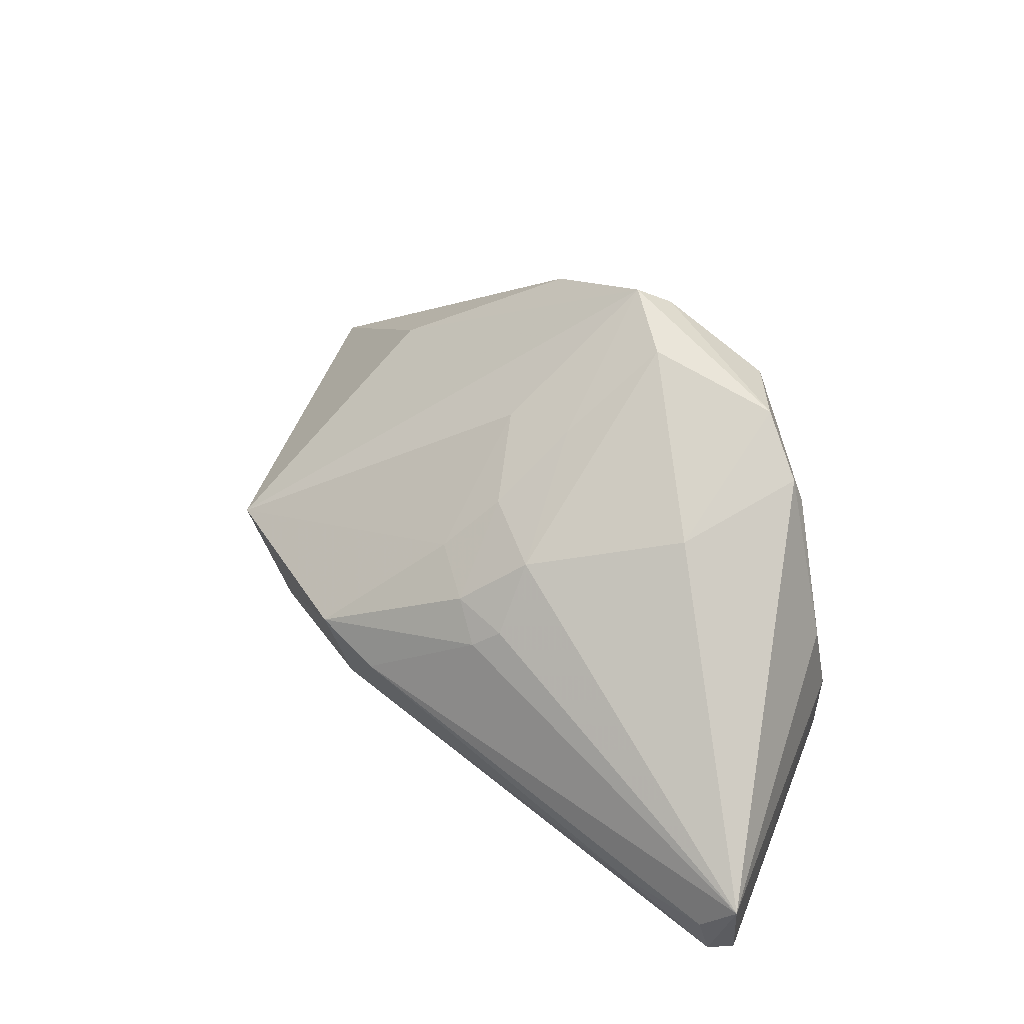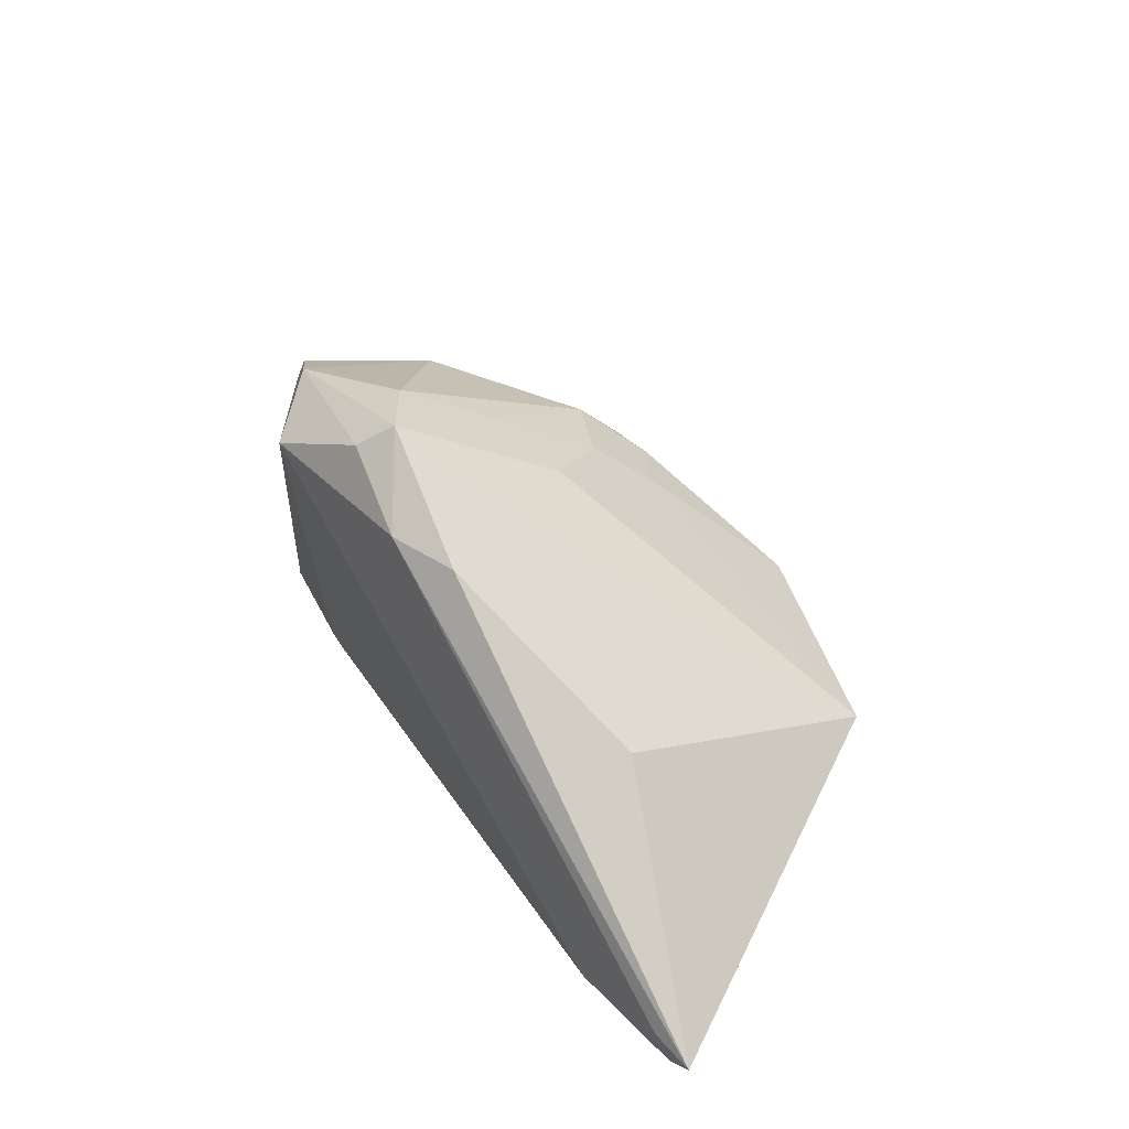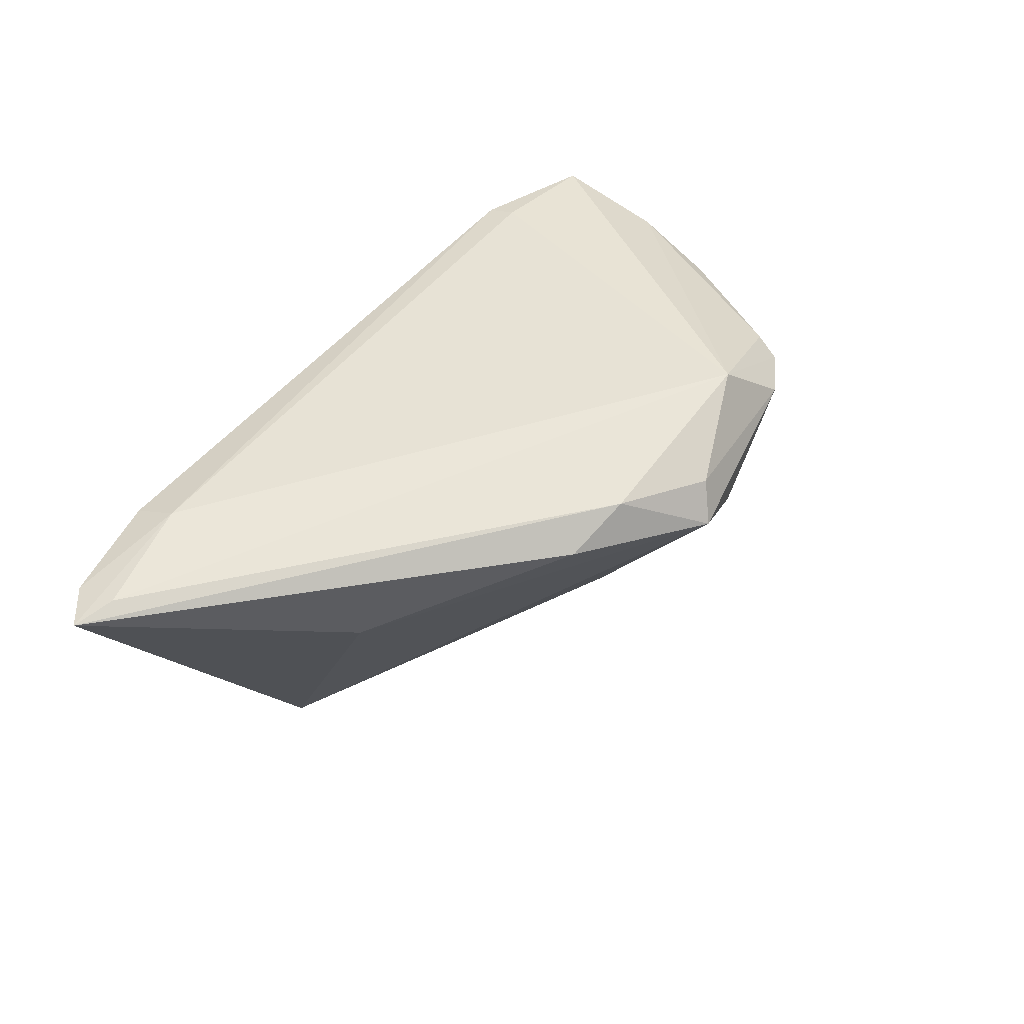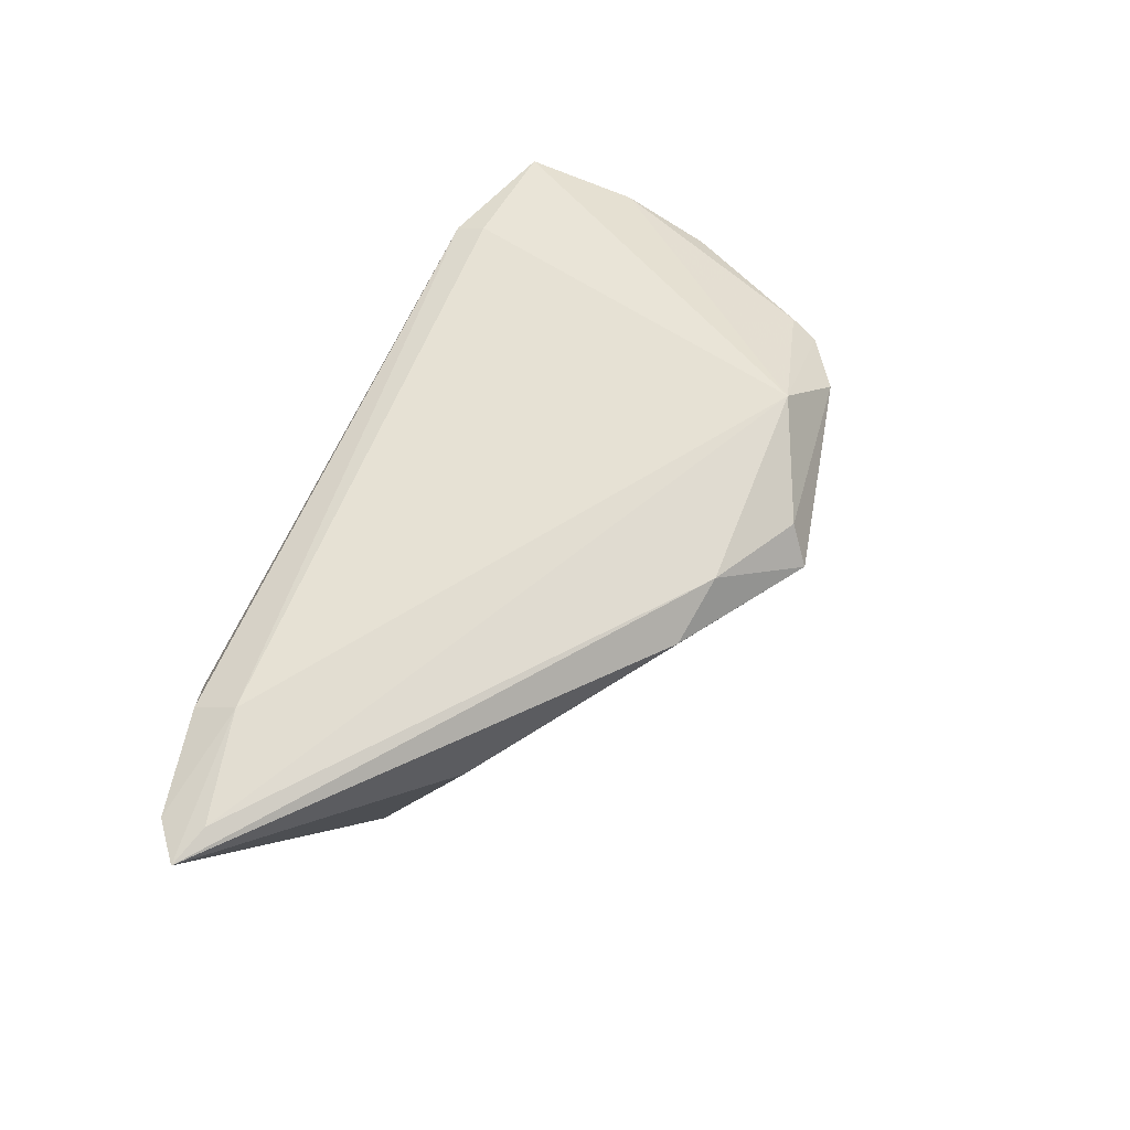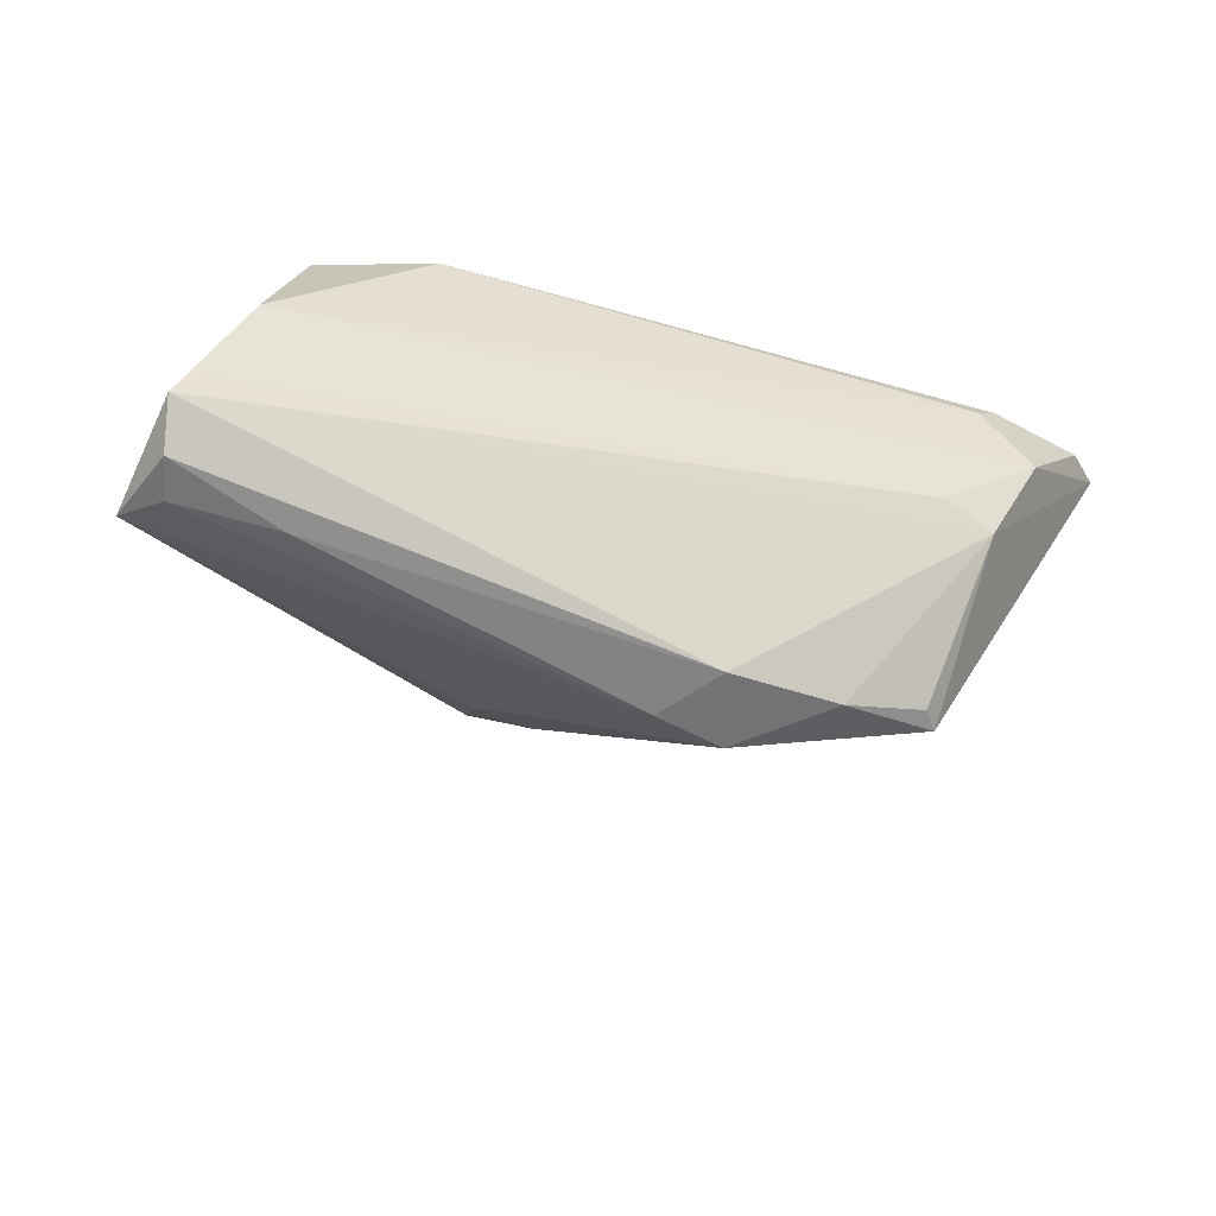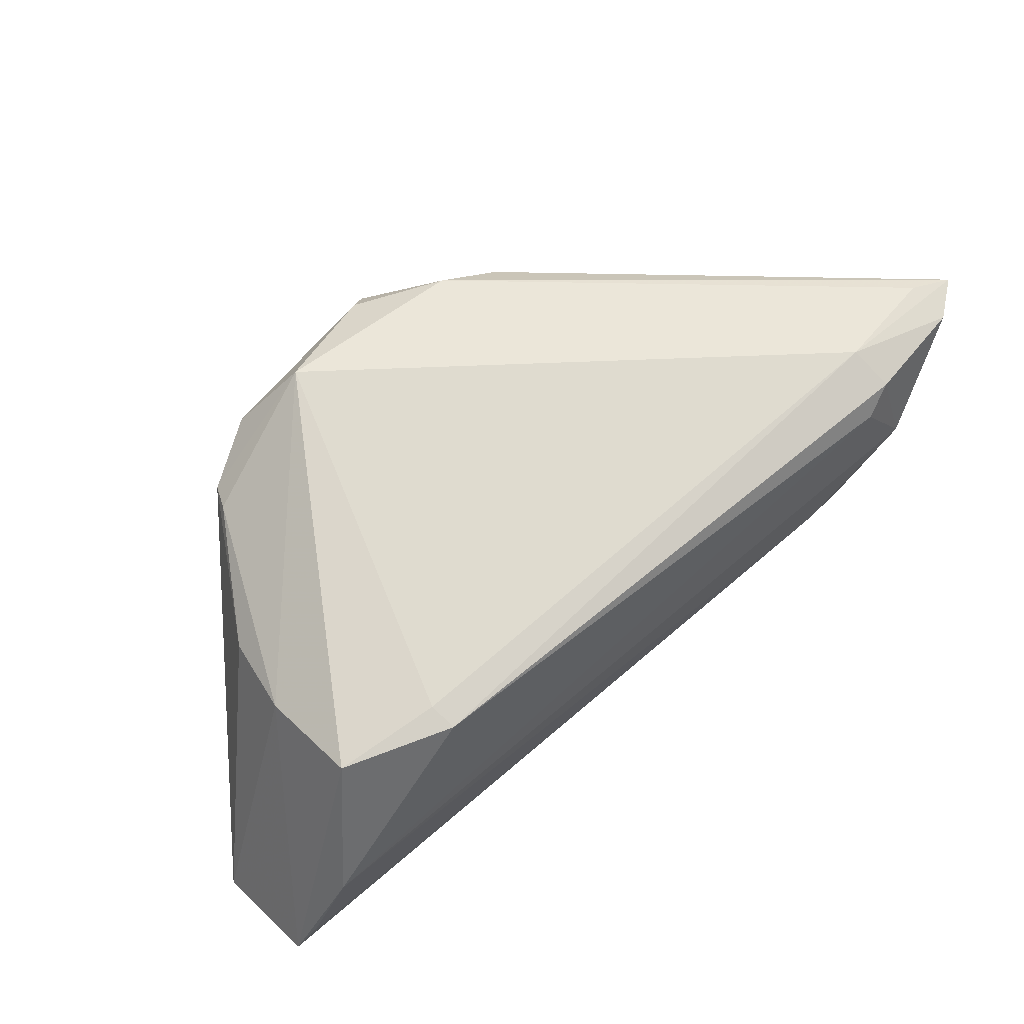
<metadata>
{"format":"obj","ext":"obj","renderer":"f3d","projection":"perspective","resolution":1024,"background":"white","views":[{"elev":50.0,"azim":-139.9,"up":"+Y"},{"elev":38.8,"azim":52.4,"up":"+Y"},{"elev":58.7,"azim":128.0,"up":"+Z"},{"elev":69.8,"azim":113.4,"up":"+Z"},{"elev":-51.5,"azim":-21.4,"up":"+Z"},{"elev":55.5,"azim":-38.3,"up":"+Z"}]}
</metadata>
<code>
v 0.04404 -0.01969 0.02088
v -0.02837 0.02532 0.01185
v 0.004741 0.01346 -0.01682
v 0.05652 -0.01704 0.02229
v 0.006746 -0.001323 -0.02979
v -0.02611 -0.01718 0.0124
v -0.001331 0.03211 0.02153
v 0.04721 -0.02069 0.009998
v -0.02264 0.02245 -0.002888
v 0.01196 -0.008359 -0.02841
v 0.05584 -0.01193 0.02393
v -0.05081 -0.003859 -0.02697
v -0.04834 -0.0135 -0.02831
v 0.006985 0.02325 -0.0008268
v -0.04337 -0.02073 -0.008913
v -0.0296 0.02202 0.01238
v 0.03475 -0.01946 -0.0008088
v -0.01449 0.02599 0.02393
v 0.008948 0.02669 0.02393
v -0.00176 0.02556 -5.476e-05
v -0.001827 0.01205 -0.02129
v -0.04698 -0.008657 -0.02875
v 0.02639 -0.006312 -0.02522
v 0.01668 0.02557 0.02117
v -0.006058 0.03313 0.01234
v 0.04088 -0.02073 0.01777
v 0.001622 0.03493 0.01811
v 0.0009796 0.01912 -0.01045
v 0.04141 -0.01801 -0.002255
v 0.06083 -0.01346 0.02336
v -0.02542 -0.02037 0.01125
v -0.03797 0.007068 0.006683
v -0.03507 -0.009574 -0.02907
v 0.0155 0.000722 -0.02913
v 0.03931 -0.002853 -0.02043
v 0.04286 -0.01485 0.02356
v -0.008827 0.01122 -0.0218
v 0.03718 -0.005281 -0.0204
v 0.03733 0.008998 0.01271
v -0.007647 0.01788 -0.01532
v -0.04966 -0.01775 -0.02403
v -0.03854 -0.01592 0.009736
v -0.03951 -0.003313 0.007922
v -0.02128 0.02953 0.01602
v -0.006101 0.008627 -0.02393
v -0.04731 -0.01854 -0.02064
f 32 2 12
f 2 18 44
f 13 41 12
f 12 40 37
f 37 45 12
f 27 14 20
f 43 32 12
f 12 41 43
f 43 41 42
f 42 18 43
f 24 19 30
f 27 19 24
f 30 39 24
f 24 39 27
f 7 19 27
f 18 19 7
f 27 44 7
f 7 44 18
f 6 18 42
f 6 36 18
f 30 19 11
f 11 36 30
f 11 19 18
f 18 36 11
f 2 44 9
f 12 2 9
f 9 40 12
f 22 13 12
f 41 13 10
f 21 3 34
f 21 37 40
f 34 45 21
f 45 37 21
f 14 3 28
f 40 20 28
f 28 20 14
f 28 21 40
f 3 21 28
f 2 32 16
f 32 43 16
f 16 18 2
f 16 43 18
f 25 44 27
f 25 9 44
f 40 9 25
f 27 20 25
f 25 20 40
f 34 10 5
f 5 22 12
f 12 45 5
f 5 45 34
f 42 41 15
f 15 8 26
f 36 6 31
f 31 15 26
f 31 6 42
f 42 15 31
f 33 10 13
f 33 5 10
f 13 22 33
f 22 5 33
f 4 8 30
f 30 36 4
f 30 8 29
f 41 10 29
f 46 15 41
f 36 31 1
f 1 31 26
f 1 4 36
f 26 8 1
f 8 4 1
f 35 29 38
f 30 29 35
f 35 39 30
f 27 39 35
f 35 14 27
f 34 3 35
f 35 3 14
f 23 29 10
f 38 29 23
f 23 35 38
f 23 10 34
f 34 35 23
f 17 29 8
f 8 15 17
f 15 46 17
f 41 29 17
f 17 46 41

</code>
